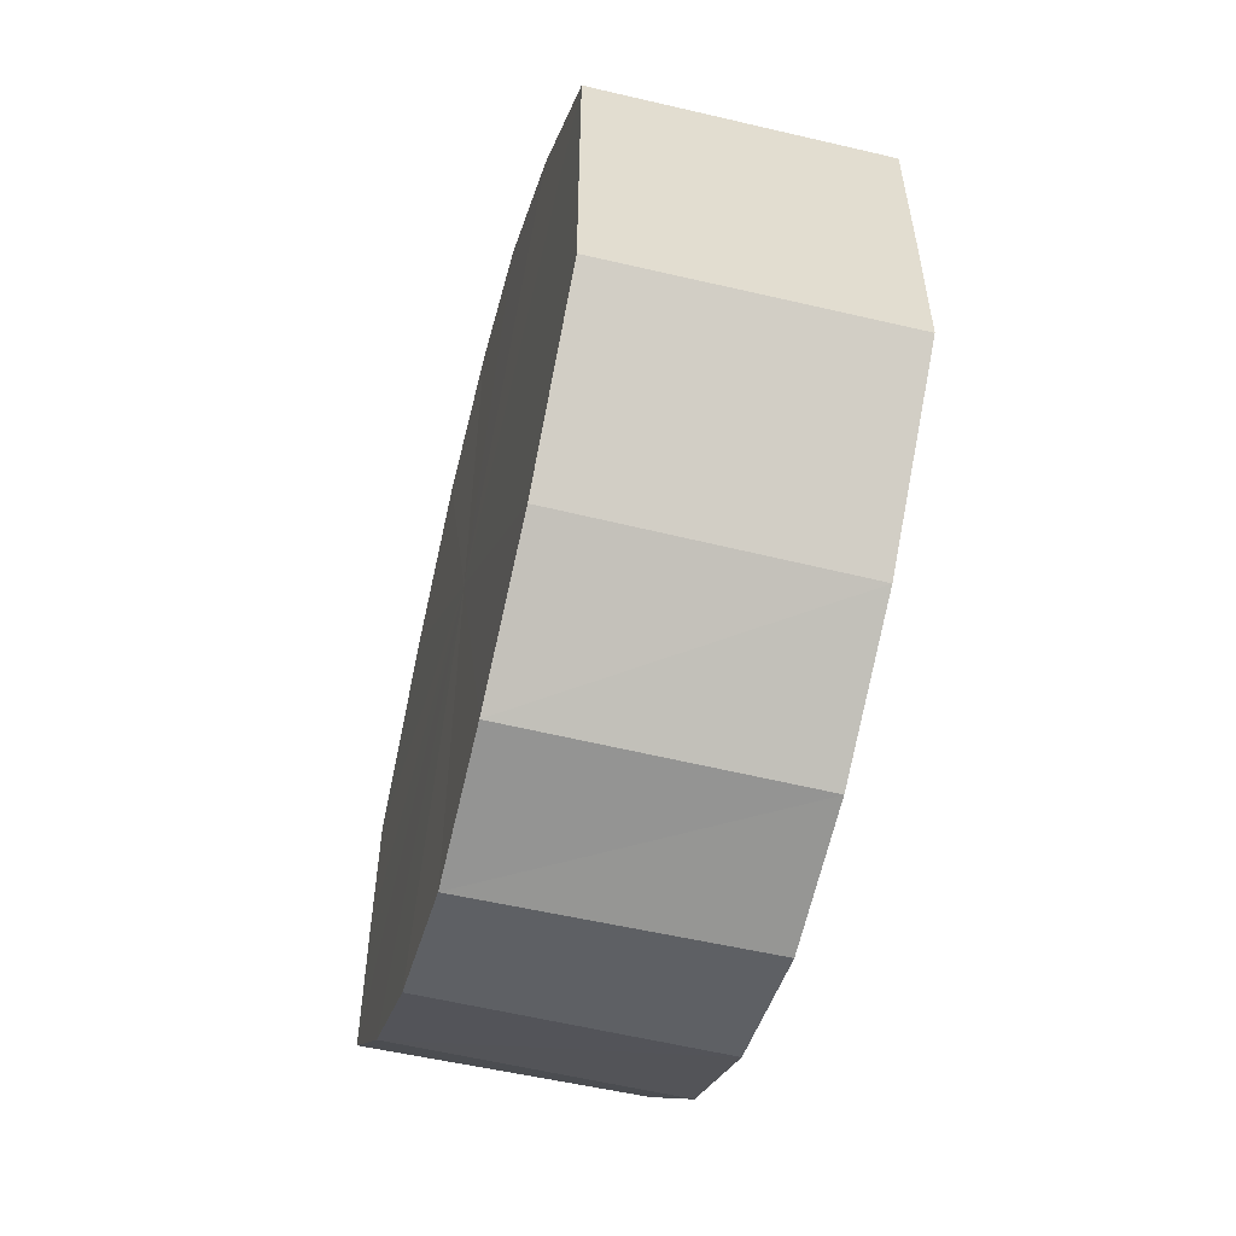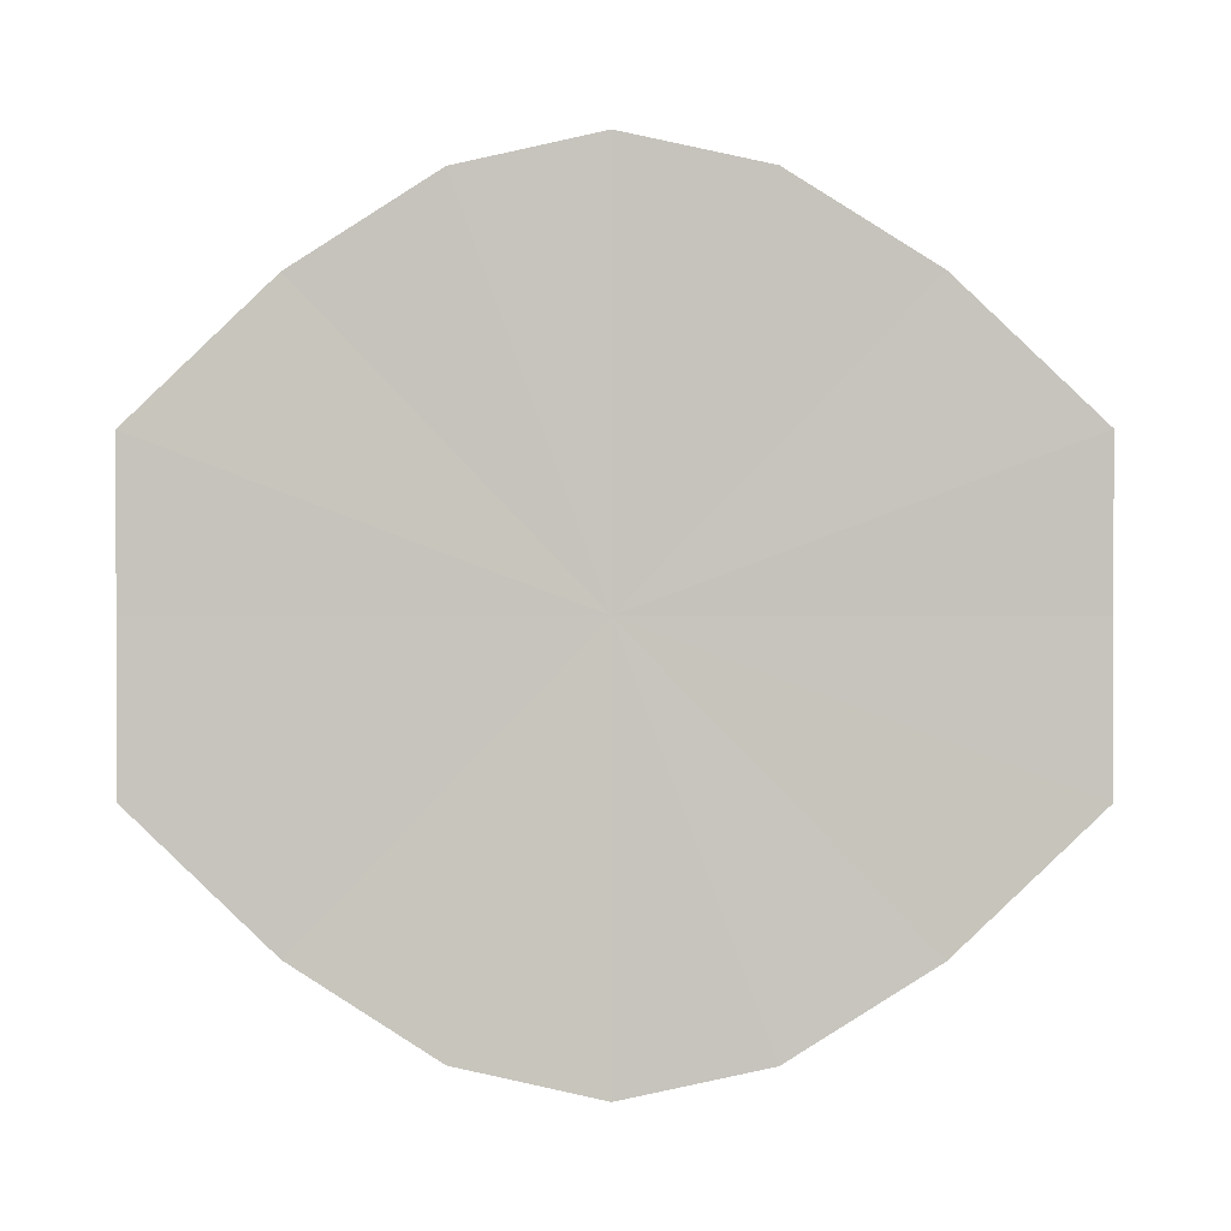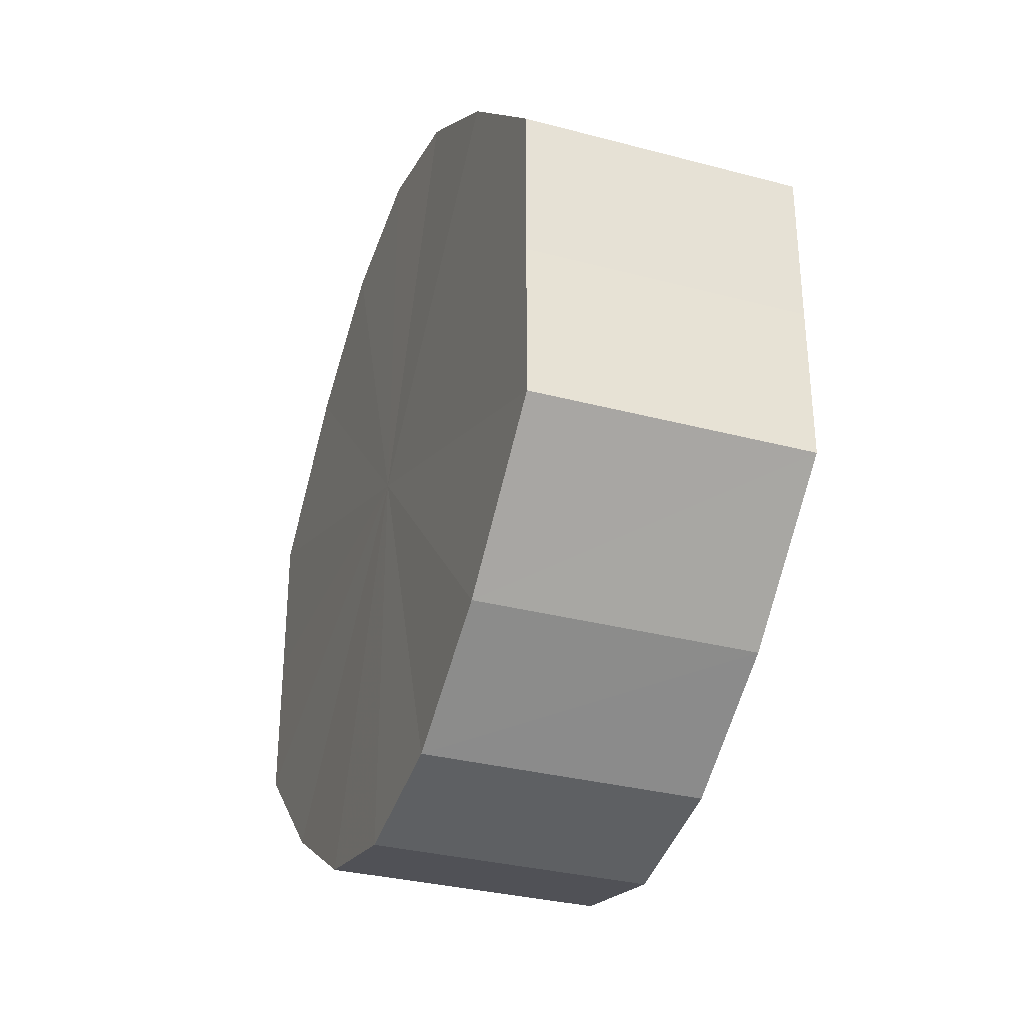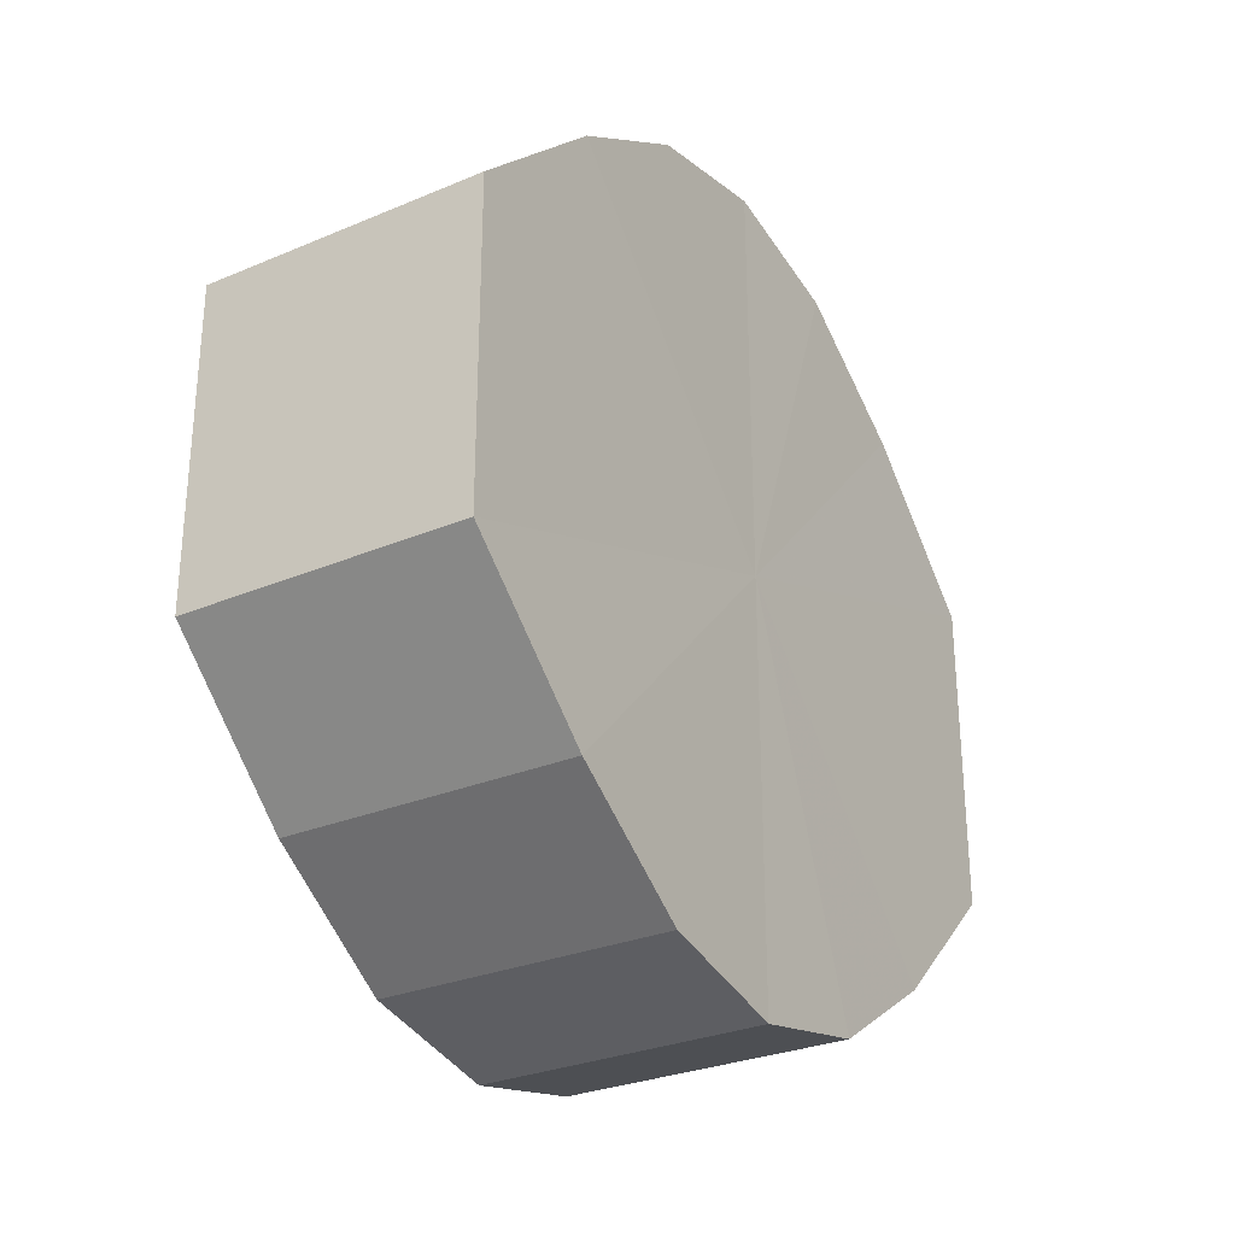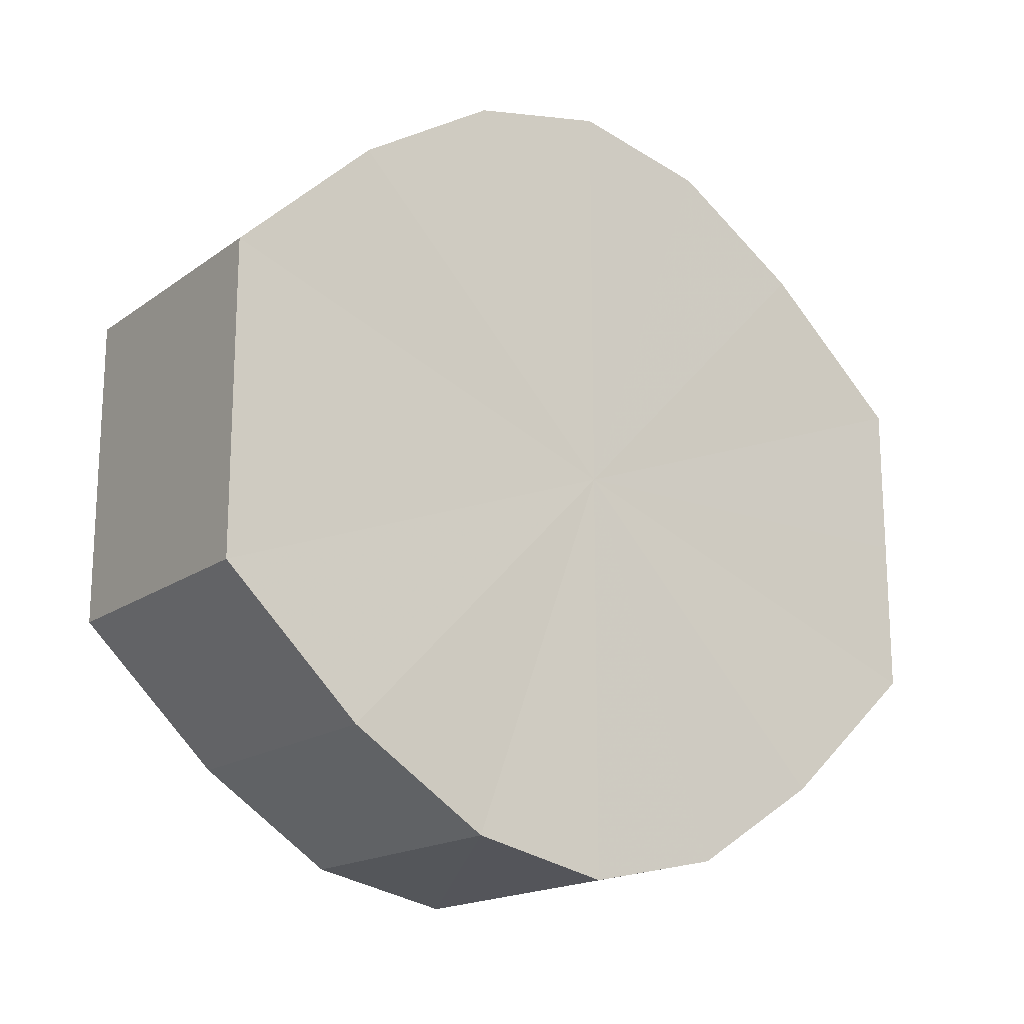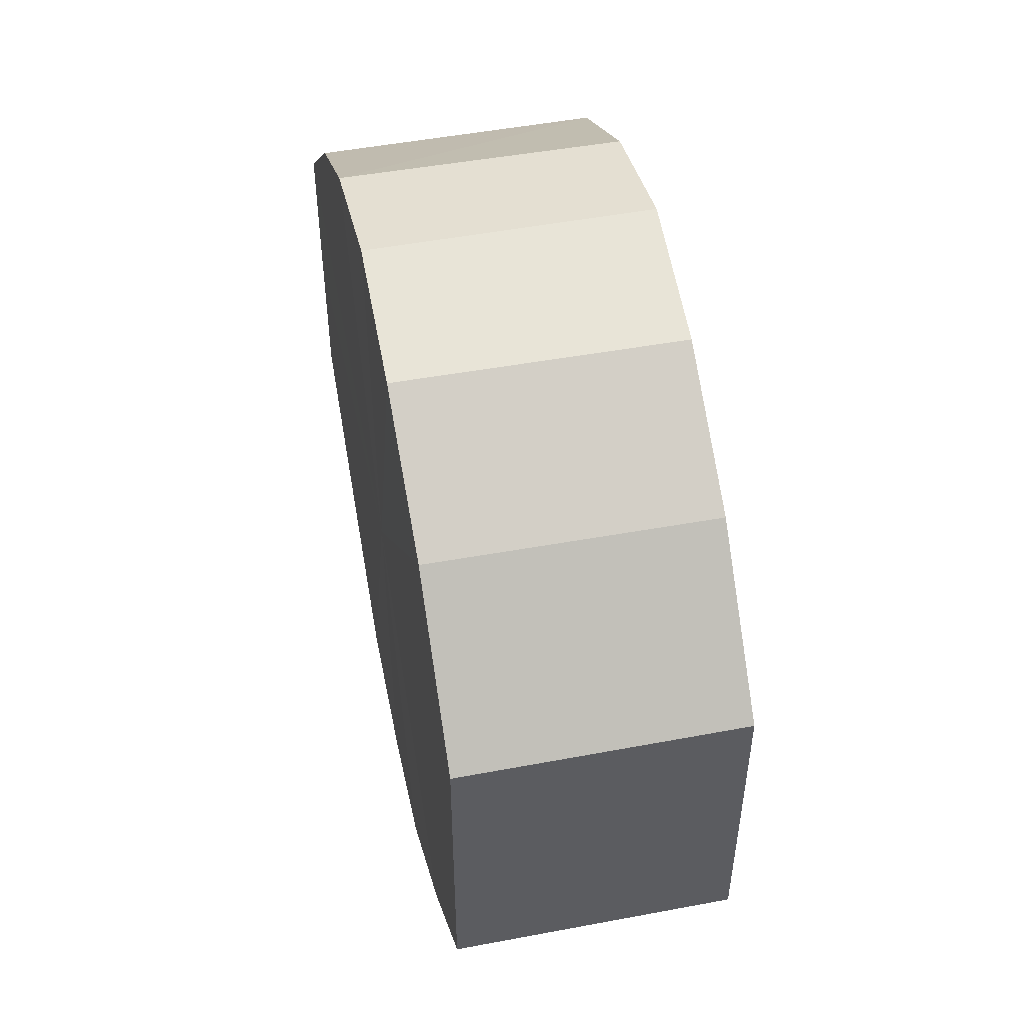
<metadata>
{"format":"obj","ext":"obj","renderer":"f3d","projection":"perspective","resolution":1024,"background":"white","views":[{"elev":-55.2,"azim":165.6,"up":"+Z"},{"elev":0.2,"azim":90.7,"up":"+Z"},{"elev":-32.5,"azim":-20.2,"up":"+Z"},{"elev":-29.1,"azim":-148.3,"up":"+Z"},{"elev":-17.5,"azim":-126.2,"up":"+Z"},{"elev":50.3,"azim":168.4,"up":"+Z"}]}
</metadata>
<code>
o 3090
v 2249 1880 21.3
v 2249 1880 21.31
v 2249 1880 21.3
v 2249 1880 21.32
v 2249 1880 21.31
v 2249 1880 21.28
v 2249 1880 21.28
v 2249 1880 21.32
v 2249 1880 21.32
v 2249 1880 21.27
v 2249 1880 21.27
v 2249 1880 21.32
v 2249 1880 21.32
v 2249 1880 21.27
v 2249 1880 21.27
v 2249 1880 21.32
v 2249 1880 21.32
v 2249 1880 21.27
v 2249 1880 21.27
v 2249 1880 21.32
v 2249 1880 21.32
v 2249 1880 21.27
v 2249 1880 21.27
v 2249 1880 21.31
v 2249 1880 21.32
v 2249 1880 21.27
v 2249 1880 21.27
v 2249 1880 21.3
v 2249 1880 21.31
v 2249 1880 21.28
v 2249 1880 21.28
v 2249 1880 21.3
v 2249 1880 21.3
v 2249 1880 21.31
v 2249 1880 21.31
v 2249 1880 21.32
v 2249 1880 21.32
v 2249 1880 21.28
v 2249 1880 21.3
v 2249 1880 21.27
v 2249 1880 21.28
v 2249 1880 21.32
v 2249 1880 21.32
v 2249 1880 21.27
v 2249 1880 21.27
v 2249 1880 21.27
v 2249 1880 21.27
v 2249 1880 21.32
v 2249 1880 21.32
v 2249 1880 21.27
v 2249 1880 21.27
v 2249 1880 21.27
v 2249 1880 21.27
v 2249 1880 21.32
v 2249 1880 21.32
v 2249 1880 21.28
v 2249 1880 21.27
v 2249 1880 21.3
v 2249 1880 21.28
v 2249 1880 21.32
v 2249 1880 21.32
v 2249 1880 21.31
v 2249 1880 21.3
v 2249 1880 21.31
v 2249 1880 21.3
v 2249 1880 21.31
v 2249 1880 21.3
v 2249 1880 21.32
v 2249 1880 21.28
v 2249 1880 21.32
v 2249 1880 21.27
v 2249 1880 21.32
v 2249 1880 21.27
v 2249 1880 21.32
v 2249 1880 21.27
v 2249 1880 21.32
v 2249 1880 21.27
v 2249 1880 21.31
v 2249 1880 21.27
v 2249 1880 21.3
v 2249 1880 21.28
v 2249 1880 21.3
v 2249 1880 21.3
v 2249 1880 21.31
v 2249 1880 21.28
v 2249 1880 21.32
v 2249 1880 21.27
v 2249 1880 21.32
v 2249 1880 21.27
v 2249 1880 21.32
v 2249 1880 21.27
v 2249 1880 21.32
v 2249 1880 21.27
v 2249 1880 21.32
v 2249 1880 21.27
v 2249 1880 21.31
v 2249 1880 21.28
v 2249 1880 21.3
f 1 2 3
f 2 4 5
f 6 1 7
f 4 8 9
f 10 6 11
f 8 12 13
f 14 10 15
f 12 16 17
f 18 14 19
f 16 20 21
f 22 18 23
f 20 24 25
f 26 22 27
f 24 28 29
f 30 26 31
f 28 30 32
f 33 34 35
f 35 36 37
f 38 39 33
f 40 41 38
f 37 42 43
f 44 45 40
f 46 47 44
f 43 48 49
f 50 51 46
f 52 53 50
f 49 54 55
f 56 57 52
f 58 59 56
f 55 60 61
f 62 63 58
f 61 64 62
f 65 66 67
f 65 68 66
f 65 67 69
f 65 70 68
f 65 69 71
f 65 72 70
f 65 71 73
f 65 74 72
f 65 73 75
f 65 76 74
f 65 75 77
f 65 78 76
f 65 77 79
f 65 80 78
f 65 79 81
f 65 81 80
f 82 83 84
f 82 85 83
f 82 84 86
f 82 87 85
f 82 86 88
f 82 89 87
f 82 88 90
f 82 91 89
f 82 90 92
f 82 93 91
f 82 92 94
f 82 95 93
f 82 94 96
f 82 97 95
f 82 96 98
f 82 98 97

</code>
